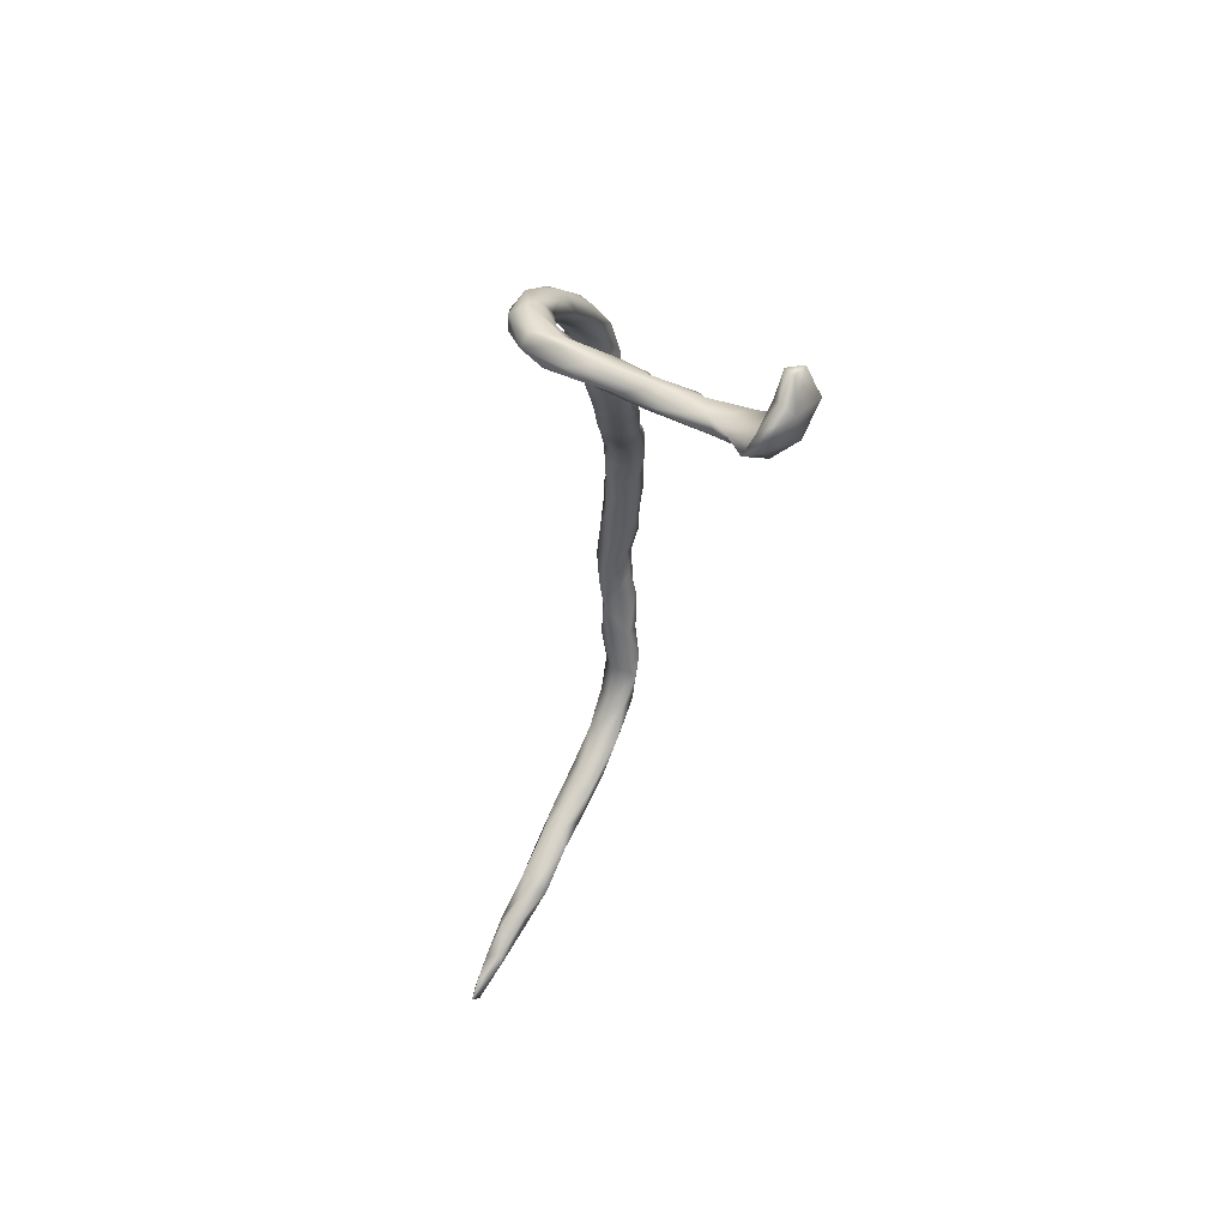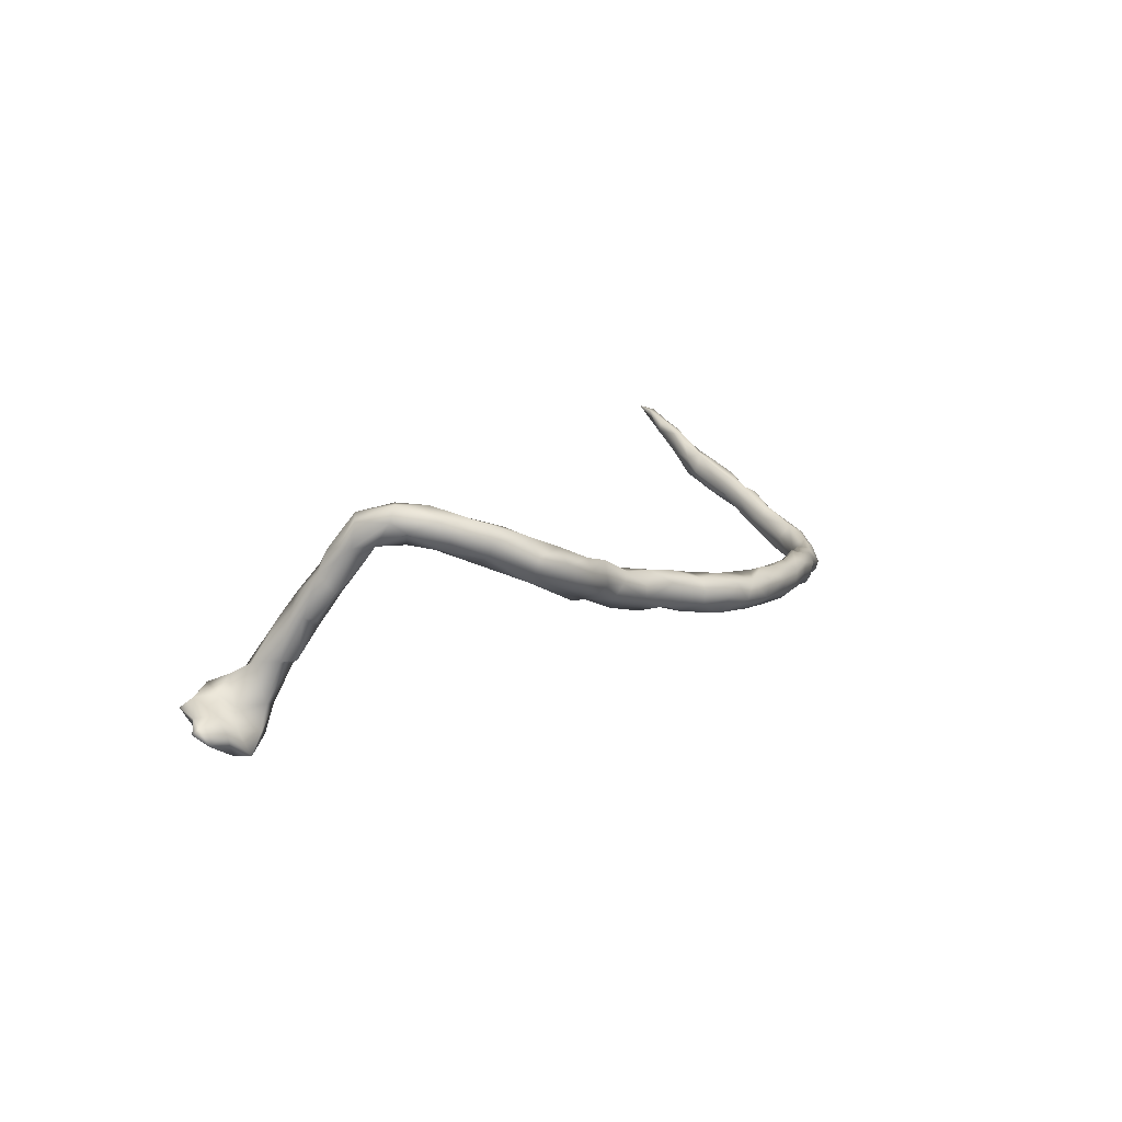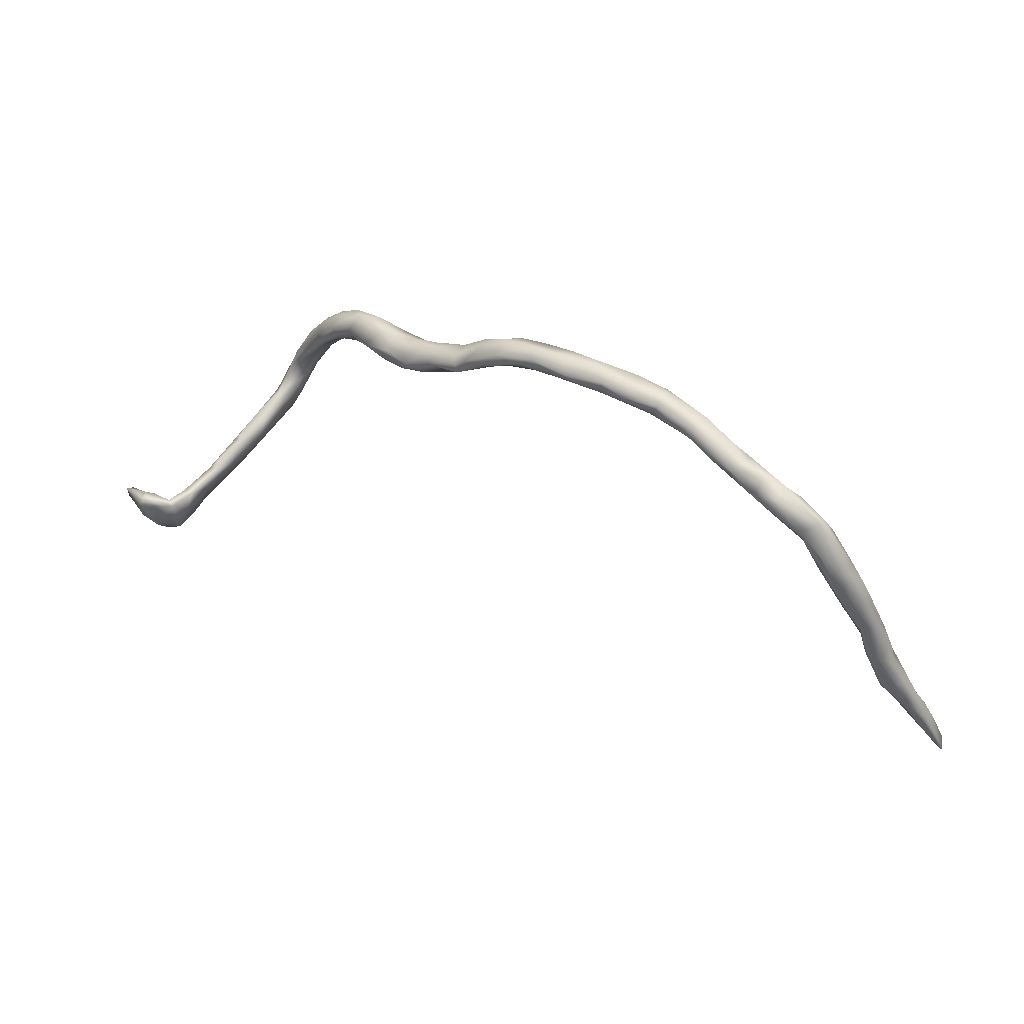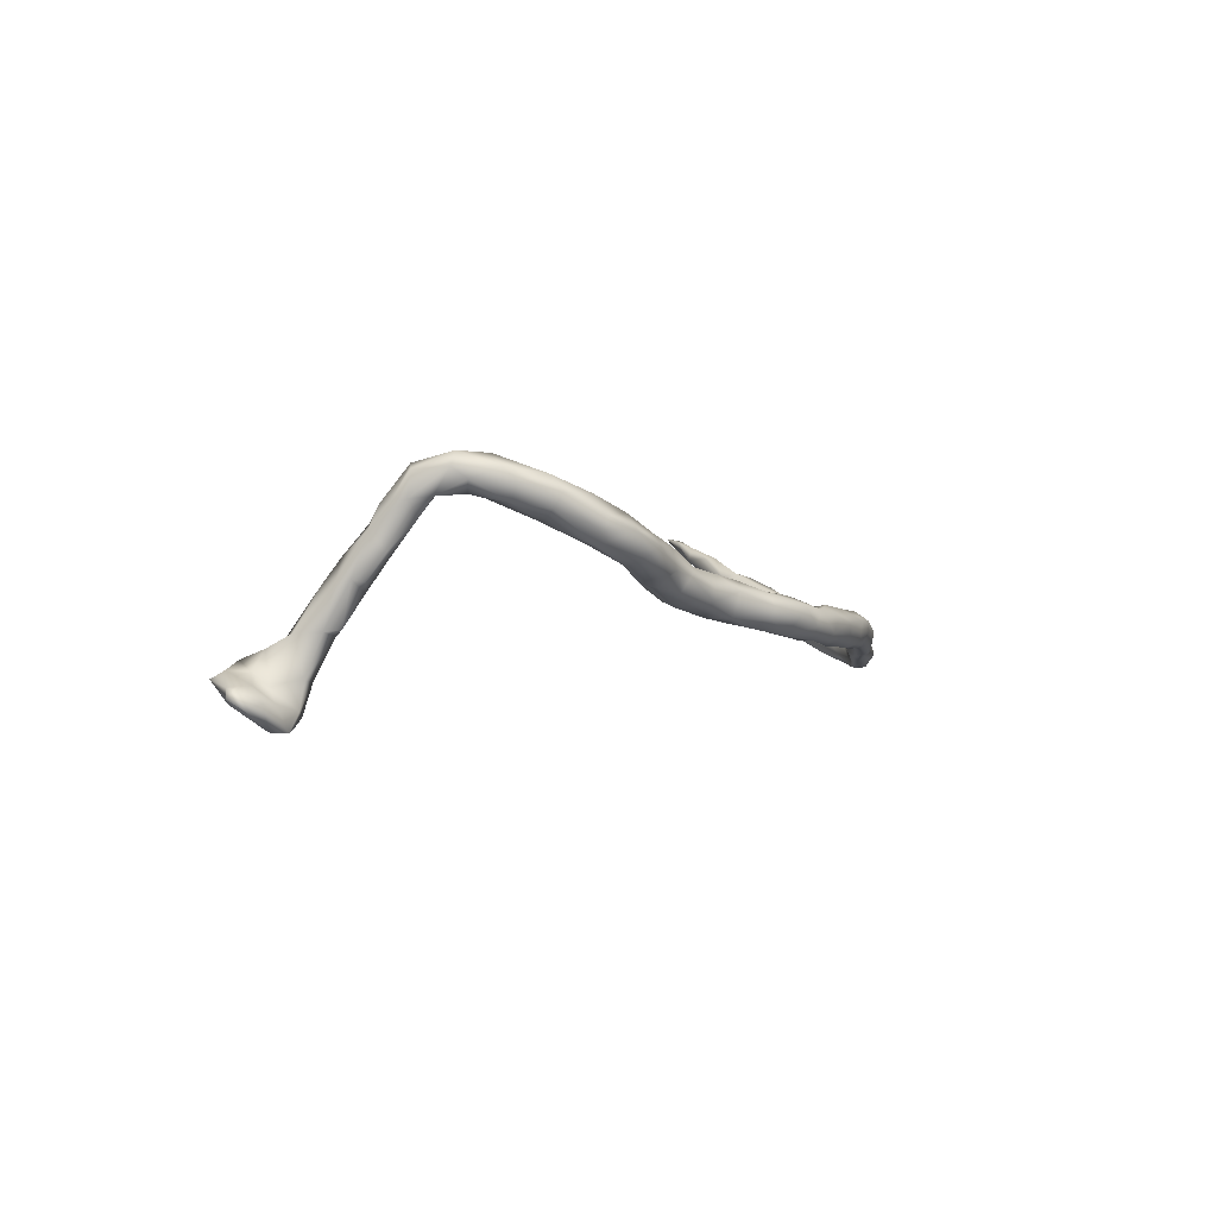
<metadata>
{"format":"obj","ext":"obj","renderer":"f3d","projection":"perspective","resolution":1024,"background":"white","views":[{"elev":-28.8,"azim":84.8,"up":"+Y"},{"elev":11.2,"azim":125.5,"up":"+Z"},{"elev":26.8,"azim":-149.5,"up":"+Y"},{"elev":-2.4,"azim":121.9,"up":"+Z"}]}
</metadata>
<code>
v -0.6418 -0.1301 0.03222
v -0.6503 -0.1116 0.02383
v -0.04663 0.176 0.003817
v -0.09312 0.175 -0.001527
v -0.6229 -0.06946 0.004091
v -0.6491 -0.07635 -0.006118
v -0.08127 0.2068 -0.04027
v -0.1604 0.1816 -0.005208
v -0.09782 0.2053 -0.015
v -0.1525 0.205 -0.02234
v -0.1956 0.2029 -0.03033
v -0.1452 0.171 -0.008246
v -0.2018 0.1844 -0.009264
v -0.2155 0.1625 -0.01389
v -0.2631 0.1918 -0.02635
v -0.3181 0.1535 -0.008576
v -0.2549 0.1702 -0.00935
v -0.3232 0.1328 -0.02345
v -0.2763 0.1475 -0.02765
v -0.3616 0.1256 -0.01632
v -0.4108 0.1238 -0.02613
v -0.4058 0.1054 -0.02784
v -0.4463 0.07858 -0.0429
v -0.4558 0.0864 -0.02852
v -0.565 0.01606 -0.0521
v -0.5611 0.04258 -0.0375
v -0.5998 0.01591 -0.03154
v -0.5988 -0.009503 -0.02213
v -0.6286 -0.03551 -0.01784
v -0.2651 0.1679 -0.068
v -0.2742 0.184 -0.05625
v -0.3023 0.1449 -0.053
v -0.3786 0.1433 -0.02208
v -0.3176 0.1767 -0.02388
v -0.3467 0.1375 -0.06371
v -0.3141 0.1779 -0.04163
v -0.3694 0.1175 -0.04865
v -0.3904 0.1523 -0.03841
v -0.3708 0.1577 -0.05364
v -0.425 0.129 -0.06939
v -0.4426 0.1255 -0.04957
v -0.4664 0.1079 -0.06844
v -0.4641 0.1083 -0.04187
v -0.5381 0.08374 -0.06719
v -0.5143 0.07678 -0.04123
v -0.5203 0.05724 -0.04936
v -0.5549 0.06091 -0.04402
v -0.5702 0.06074 -0.07287
v -0.5961 0.03779 -0.05305
v -0.7518 -0.4006 0.1464
v -0.747 -0.4293 0.1524
v -0.7376 -0.4011 0.1447
v -0.7573 -0.4244 0.1409
v -0.7181 -0.3655 0.1088
v -0.7396 -0.3571 0.125
v -0.7257 -0.3649 0.1326
v -0.6701 -0.2432 0.07866
v -0.6894 -0.3113 0.0758
v -0.7012 -0.3228 0.1099
v -0.7253 -0.3296 0.1174
v -0.7194 -0.2973 0.08735
v -0.6703 -0.2703 0.07098
v -0.7041 -0.3024 0.109
v -0.7017 -0.2664 0.08318
v -0.7353 -0.349 0.1063
v -0.6592 -0.2448 0.04636
v -0.7045 -0.2735 0.0605
v 0.09438 0.1432 0.02722
v -0.6513 -0.1772 0.04928
v -0.6676 -0.172 0.05143
v -0.6793 -0.2213 0.07148
v -0.6853 -0.1962 0.0413
v -0.676 -0.2144 0.02144
v -0.6923 -0.2296 0.04454
v 0.04831 0.15 0.02055
v 0.06548 0.1626 0.005135
v 0.04221 0.1294 0.01142
v 0.001772 0.1538 0.01033
v 0.01033 0.1778 0.005163
v -0.6232 -0.1106 -0.02645
v -0.6318 -0.1366 0.01444
v -0.6652 -0.1229 0.01178
v -0.6715 -0.1486 0.007339
v -0.6528 -0.1529 -0.01123
v 0.01416 0.1891 -0.01342
v -0.05414 0.2036 -0.01066
v -0.03255 0.2042 -0.02858
v -0.0437 0.1635 -0.009764
v -0.1221 0.1658 -0.02204
v -0.03873 0.1623 -0.03439
v -0.61 -0.07323 -0.01776
v -0.651 -0.09325 -0.02494
v -0.6261 -0.08926 -0.04347
v -0.09088 0.1665 -0.03744
v -0.09906 0.1924 -0.05938
v -0.07412 0.1799 -0.05887
v -0.1406 0.1709 -0.05445
v -0.1608 0.182 -0.06573
v -0.1891 0.1606 -0.03361
v -0.5991 -0.007348 -0.07473
v -0.5866 -0.02172 -0.04509
v -0.6336 -0.03991 -0.04668
v -0.5961 -0.0381 -0.06424
v -0.6211 -0.003865 -0.05064
v -0.6318 -0.06232 -0.04828
v -0.1431 0.2046 -0.04761
v -0.2074 0.1986 -0.04852
v -0.2255 0.1835 -0.06632
v -0.2207 0.1644 -0.05982
v -0.3206 0.1643 -0.06259
v -0.3848 0.1433 -0.07195
v -0.3875 0.1271 -0.07626
v -0.4125 0.1061 -0.074
v -0.4425 0.08238 -0.06754
v -0.5049 0.09643 -0.07489
v -0.4534 0.09575 -0.08259
v -0.4944 0.06924 -0.09214
v -0.5155 0.05097 -0.07189
v -0.5281 0.07253 -0.09085
v -0.5261 0.04714 -0.08913
v -0.5695 0.00666 -0.07036
v -0.5683 0.02839 -0.08831
v -0.594 0.03721 -0.06898
v 0.4784 0.0526 0.1456
v 0.4285 0.04942 0.1465
v 0.3834 0.07584 0.09827
v -0.7313 -0.3753 0.1078
v 0.4201 0.0855 0.139
v 0.3856 0.08983 0.1298
v 0.341 0.1079 0.1012
v 0.3667 0.116 0.1169
v 0.4199 0.1048 0.1164
v 0.3651 0.137 0.088
v 0.367 0.1332 0.07074
v 0.34 0.1003 0.07482
v 0.3161 0.1332 0.0962
v 0.2922 0.1167 0.06819
v 0.3044 0.1112 0.0396
v -0.7067 -0.3108 0.06799
v 0.3195 0.1529 0.07104
v 0.2671 0.1557 0.05454
v 0.2984 0.1562 0.0419
v 0.2566 0.1266 0.07161
v 0.2363 0.1477 0.01828
v 0.2561 0.1089 0.04104
v 0.2059 0.1089 0.05266
v 0.221 0.09969 0.03499
v 0.255 0.1399 0.07129
v 0.2065 0.1363 0.05979
v 0.1809 0.1011 0.0185
v 0.1673 0.1129 0.04215
v 0.1265 0.1101 0.01508
v -0.6737 -0.2707 0.04049
v 0.2141 0.1477 0.02608
v 0.2206 0.1226 0.003746
v 0.1849 0.1381 -0.001073
v 0.1174 0.124 0.03159
v 0.1521 0.1402 0.03409
v 0.1742 0.1477 0.02073
v 0.1205 0.1526 -0.01098
v 0.06991 0.1288 0.02245
v 0.07834 0.1158 -0.004443
v -0.6419 -0.1758 0.01761
v -0.6545 -0.2051 0.01367
v 0.123 0.1539 0.0095
v 0.1122 0.1315 -0.03213
v 0.06331 0.1511 -0.03155
v 0.002867 0.1447 -0.01569
v 0.05398 0.1319 -0.03716
v 0.03628 0.1569 -0.0435
v 0.01247 0.1852 -0.03325
v -0.02542 0.1846 -0.05405
v 0.000714 0.1565 -0.04591
v 0.4875 -0.01514 0.1666
v 0.5027 -0.002107 0.1664
v 0.5032 0.01867 0.1291
v 0.4684 0.02917 0.1645
v 0.4755 -0.008884 0.1447
v 0.4928 0.009843 0.1119
v 0.4664 0.06675 0.127
v 0.4363 0.0378 0.1194
v 0.4709 0.01977 0.1084
v 0.4258 0.09439 0.09456
v 0.4588 0.05344 0.1014
v 0.4158 0.06931 0.07924
v 0.3649 0.1178 0.05159
v 0.3526 0.1027 0.05087
v 0.311 0.1318 0.02571
v 0.267 0.1209 0.009375
v 0.2229 0.1056 0.003293
v 0.1295 0.1085 -0.01642
v 0.1779 0.1044 -0.01193
v 0.1651 0.1178 -0.01998
v 0.5318 -0.04846 0.1429
v 0.5336 -0.05254 0.106
v 0.5188 0.002858 0.1447
v 0.4934 -0.03176 0.1196
v 0.5149 -0.02661 0.1091
v 0.5149 -0.0483 0.08372
v 0.4758 -0.002075 0.1255
v 0.5154 -0.06143 0.1526
v 0.5143 -0.08751 0.1242
v 0.5333 -0.09781 0.1004
v 0.5404 -0.07046 0.1068
v 0.4986 -0.0611 0.129
v 0.5028 -0.06155 0.08213
v 0.5294 -0.1151 0.07795
v 0.5143 -0.1022 0.07957
v 0.5516 -0.09953 0.06746
v 0.5595 -0.1193 0.006618
v 0.5185 -0.1088 0.03506
v 0.5177 -0.08608 0.0403
v 0.5455 -0.1073 0.003036
v 0.5367 -0.08121 0.04099
v 0.5495 -0.1433 0.03527
v 0.5417 -0.1554 0.00983
v 0.5689 -0.1409 -0.004674
v 0.5403 -0.1502 -0.02704
v 0.535 -0.1157 -0.00992
v 0.5473 -0.1522 -0.06301
v 0.5605 -0.1683 -0.001602
v 0.5769 -0.2133 -0.0693
v 0.5852 -0.1893 -0.05875
v 0.5538 -0.1379 -0.05567
v 0.5704 -0.1552 -0.05872
v 0.5979 -0.2248 -0.07898
v 0.5798 -0.231 -0.1029
v 0.561 -0.1863 -0.08015
v 0.5695 -0.2113 -0.1283
v 0.562 -0.1772 -0.1212
v 0.58 -0.176 -0.1191
v 0.584 -0.1805 -0.1581
v 0.6445 -0.2489 -0.1061
v 0.6644 -0.2567 -0.1177
v 0.6679 -0.2266 -0.1278
v 0.6561 -0.2336 -0.1485
v 0.6305 -0.2666 -0.1139
v 0.6084 -0.2587 -0.09277
v 0.5891 -0.247 -0.1285
v 0.692 -0.2047 -0.1422
v 0.6901 -0.1929 -0.1313
v 0.6824 -0.1825 -0.1569
v 0.6089 -0.2376 -0.1078
v 0.6444 -0.2046 -0.1255
v 0.6278 -0.1823 -0.1474
v 0.6002 -0.2171 -0.1238
v 0.6128 -0.236 -0.1608
v 0.6316 -0.1893 -0.1831
v 0.6484 -0.1845 -0.1475
v 0.6155 -0.1698 -0.184
v 0.5927 -0.1847 -0.1816
v 0.5709 -0.1872 -0.1652
f 31 30 110
f 35 37 112
f 110 32 35
f 35 111 110
f 37 114 113
f 40 111 112
f 42 40 116
f 23 46 118
f 48 44 119
f 44 115 119
f 100 103 93
f 100 93 105
f 102 100 105
f 106 98 107
f 108 107 98
f 98 109 108
f 109 32 30
f 108 109 30
f 30 32 110
f 35 112 111
f 37 113 112
f 112 113 116
f 113 114 116
f 112 116 40
f 23 118 114
f 117 118 120
f 116 114 117
f 42 116 115
f 119 115 117
f 116 117 115
f 118 46 25
f 117 120 122
f 119 122 48
f 119 117 122
f 118 25 120
f 120 25 121
f 120 121 122
f 14 17 19
f 12 8 13
f 13 14 12
f 13 10 11
f 8 10 13
f 8 9 10
f 9 106 10
f 29 5 28
f 6 5 29
f 2 5 6
f 5 91 28
f 8 12 9
f 12 4 9
f 9 3 86
f 4 3 9
f 82 1 2
f 70 1 82
f 82 2 6
f 1 91 5
f 2 1 5
f 69 1 70
f 69 81 1
f 69 163 81
f 164 163 66
f 69 57 163
f 161 68 75
f 161 157 68
f 67 64 74
f 74 71 72
f 67 74 73
f 64 71 74
f 57 62 66
f 64 57 71
f 71 57 69
f 163 57 66
f 157 151 158
f 158 151 149
f 67 61 64
f 63 57 64
f 139 61 67
f 59 58 62
f 61 63 64
f 60 63 61
f 65 61 139
f 65 60 61
f 62 57 63
f 59 62 63
f 148 136 140
f 55 60 65
f 56 59 63
f 60 56 63
f 55 56 60
f 50 55 65
f 56 54 59
f 56 52 54
f 157 158 68
f 165 68 158
f 85 167 171
f 168 90 173
f 144 155 154
f 150 152 191
f 139 67 153
f 67 73 153
f 66 153 164
f 154 155 156
f 159 149 154
f 159 154 156
f 152 151 157
f 160 156 193
f 158 159 165
f 159 156 160
f 165 159 160
f 152 157 162
f 157 161 162
f 152 162 191
f 162 161 77
f 164 73 84
f 163 164 84
f 164 153 73
f 166 160 193
f 191 162 166
f 76 165 160
f 162 169 166
f 166 169 167
f 160 166 167
f 76 160 167
f 167 169 170
f 162 77 168
f 162 168 169
f 169 168 173
f 169 173 170
f 171 167 170
f 170 173 172
f 171 170 172
f 59 54 58
f 65 53 50
f 52 51 127
f 50 51 52
f 51 50 53
f 50 56 55
f 50 52 56
f 104 27 49
f 49 48 123
f 49 47 48
f 26 47 49
f 27 26 49
f 47 44 48
f 16 15 34
f 108 30 31
f 107 108 31
f 31 15 107
f 107 15 11
f 13 11 15
f 11 106 107
f 29 27 104
f 29 28 27
f 27 28 26
f 28 25 26
f 24 23 22
f 20 33 21
f 20 22 37
f 22 20 21
f 18 37 32
f 18 20 37
f 18 16 20
f 19 18 32
f 17 15 16
f 16 19 17
f 19 16 18
f 17 13 15
f 17 14 13
f 11 10 106
f 114 118 117
f 233 237 234
f 240 235 236
f 240 241 235
f 230 232 252
f 229 228 230
f 231 246 232
f 223 246 231
f 227 228 229
f 223 226 246
f 227 222 228
f 226 243 246
f 87 171 172
f 175 177 174
f 175 124 177
f 174 177 178
f 135 138 187
f 138 145 189
f 173 90 96
f 173 96 172
f 175 194 196
f 174 201 175
f 205 174 178
f 175 196 124
f 196 176 124
f 200 178 181
f 178 125 181
f 176 179 184
f 182 200 181
f 184 179 182
f 124 176 180
f 176 184 180
f 182 181 185
f 180 184 183
f 182 185 184
f 183 184 185
f 185 181 126
f 183 185 186
f 185 126 187
f 126 135 187
f 185 187 186
f 186 187 188
f 187 138 188
f 188 138 189
f 227 226 222
f 243 226 238
f 230 220 231
f 220 225 231
f 220 224 225
f 228 220 230
f 225 223 231
f 222 216 228
f 228 218 220
f 225 217 223
f 216 218 228
f 222 226 223
f 222 223 221
f 219 210 224
f 220 219 224
f 220 218 219
f 219 213 210
f 210 225 224
f 210 217 225
f 221 216 222
f 221 223 217
f 219 212 213
f 211 219 218
f 216 211 218
f 216 208 211
f 217 215 221
f 215 208 216
f 215 216 221
f 211 212 219
f 214 213 212
f 214 210 213
f 195 214 199
f 195 209 214
f 209 210 214
f 209 217 210
f 209 215 217
f 207 208 215
f 207 215 209
f 209 203 207
f 199 212 206
f 214 212 199
f 206 212 211
f 47 45 44
f 26 45 47
f 45 26 46
f 43 42 115
f 44 43 115
f 44 45 43
f 24 43 45
f 24 45 46
f 41 42 43
f 41 40 42
f 43 21 41
f 24 21 43
f 238 227 239
f 239 227 229
f 229 230 252
f 235 241 244
f 237 233 238
f 233 243 238
f 233 234 235
f 234 237 236
f 235 234 236
f 236 237 247
f 233 235 244
f 243 233 244
f 237 238 239
f 237 239 247
f 241 249 244
f 244 249 245
f 242 249 241
f 240 236 242
f 242 236 248
f 242 248 249
f 246 243 244
f 236 247 248
f 246 244 245
f 246 245 232
f 248 247 251
f 252 239 229
f 247 239 252
f 251 247 252
f 245 249 250
f 249 248 250
f 232 245 250
f 250 248 251
f 251 252 250
f 232 250 252
f 40 39 111
f 38 39 40
f 41 38 40
f 41 21 38
f 38 21 33
f 39 110 111
f 110 39 36
f 36 39 38
f 34 36 38
f 33 34 38
f 33 16 34
f 36 31 110
f 36 15 31
f 34 15 36
f 46 26 25
f 24 46 23
f 22 21 24
f 114 37 22
f 114 22 23
f 32 37 35
f 20 16 33
f 91 103 101
f 94 4 89
f 88 4 94
f 88 94 90
f 3 4 88
f 168 88 90
f 3 79 86
f 87 85 171
f 86 85 87
f 79 85 86
f 163 84 80
f 83 70 82
f 1 81 91
f 163 80 81
f 3 78 79
f 78 3 88
f 168 78 88
f 79 76 85
f 75 76 79
f 78 75 79
f 77 78 168
f 77 75 78
f 76 167 85
f 73 72 83
f 74 72 73
f 72 71 70
f 73 83 84
f 83 72 70
f 71 69 70
f 77 161 75
f 75 68 76
f 76 68 165
f 4 12 89
f 103 100 122
f 121 103 122
f 102 104 100
f 101 103 121
f 101 121 25
f 99 19 109
f 97 109 98
f 97 99 109
f 95 98 106
f 97 98 95
f 95 96 97
f 136 148 143
f 127 65 139
f 148 140 141
f 148 141 149
f 149 146 148
f 158 149 159
f 130 131 136
f 54 139 58
f 136 133 140
f 133 134 140
f 140 134 186
f 135 130 137
f 130 136 137
f 135 137 138
f 140 186 142
f 142 186 188
f 138 137 145
f 143 137 136
f 137 143 145
f 146 145 143
f 62 58 153
f 58 139 153
f 141 140 142
f 146 143 148
f 141 142 144
f 149 141 154
f 142 189 144
f 141 144 154
f 145 146 147
f 147 146 150
f 150 146 151
f 151 146 149
f 150 151 152
f 89 99 97
f 94 89 97
f 89 12 99
f 7 95 106
f 94 97 96
f 90 94 96
f 172 95 7
f 172 96 95
f 9 86 7
f 87 172 7
f 92 82 6
f 84 83 92
f 83 82 92
f 6 29 102
f 92 6 102
f 103 80 93
f 105 92 102
f 93 92 105
f 92 93 84
f 103 91 80
f 80 84 93
f 91 81 80
f 102 29 104
f 28 91 101
f 25 28 101
f 109 19 32
f 99 14 19
f 12 14 99
f 106 9 7
f 86 87 7
f 139 54 127
f 127 53 65
f 136 131 133
f 132 134 133
f 132 183 134
f 183 186 134
f 131 132 133
f 126 130 135
f 131 128 132
f 129 131 130
f 129 128 131
f 126 129 130
f 54 52 127
f 125 128 129
f 126 125 129
f 125 126 181
f 132 180 183
f 132 128 180
f 124 180 128
f 177 128 125
f 177 124 128
f 178 177 125
f 100 104 123
f 122 123 48
f 100 123 122
f 51 53 127
f 104 49 123
f 211 208 206
f 208 205 206
f 204 209 195
f 207 202 208
f 202 205 208
f 204 203 209
f 203 202 207
f 203 201 202
f 201 203 204
f 142 188 189
f 147 150 190
f 150 192 190
f 193 156 155
f 192 150 191
f 175 201 194
f 189 145 190
f 144 189 155
f 145 147 190
f 189 190 155
f 190 192 193
f 192 191 193
f 166 193 191
f 194 201 204
f 205 202 201
f 205 201 174
f 194 204 195
f 194 195 196
f 196 195 198
f 196 198 176
f 206 205 197
f 197 205 178
f 198 195 199
f 199 206 197
f 198 199 197
f 197 178 200
f 179 197 200
f 197 179 198
f 179 200 182
f 176 198 179
f 241 240 242
f 62 153 66
f 155 190 193
f 238 226 227
f 230 231 232

</code>
